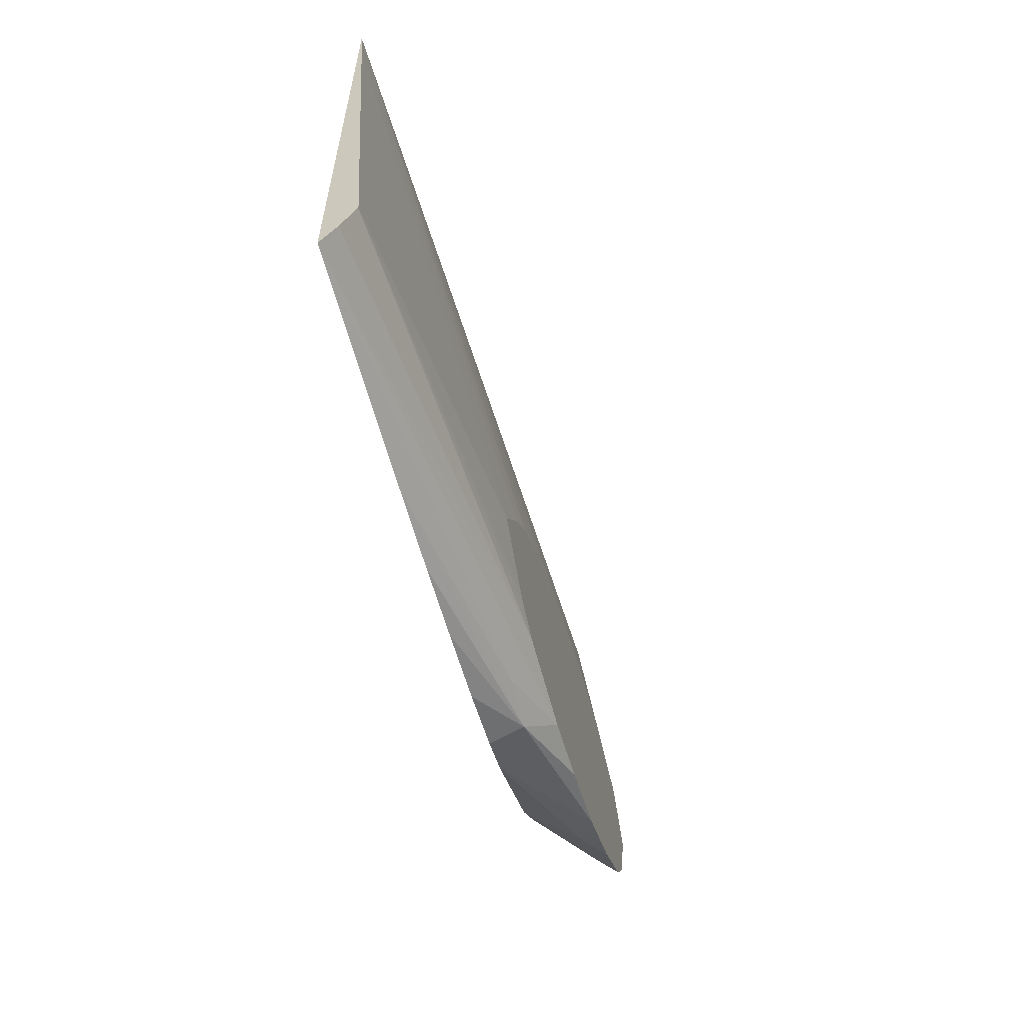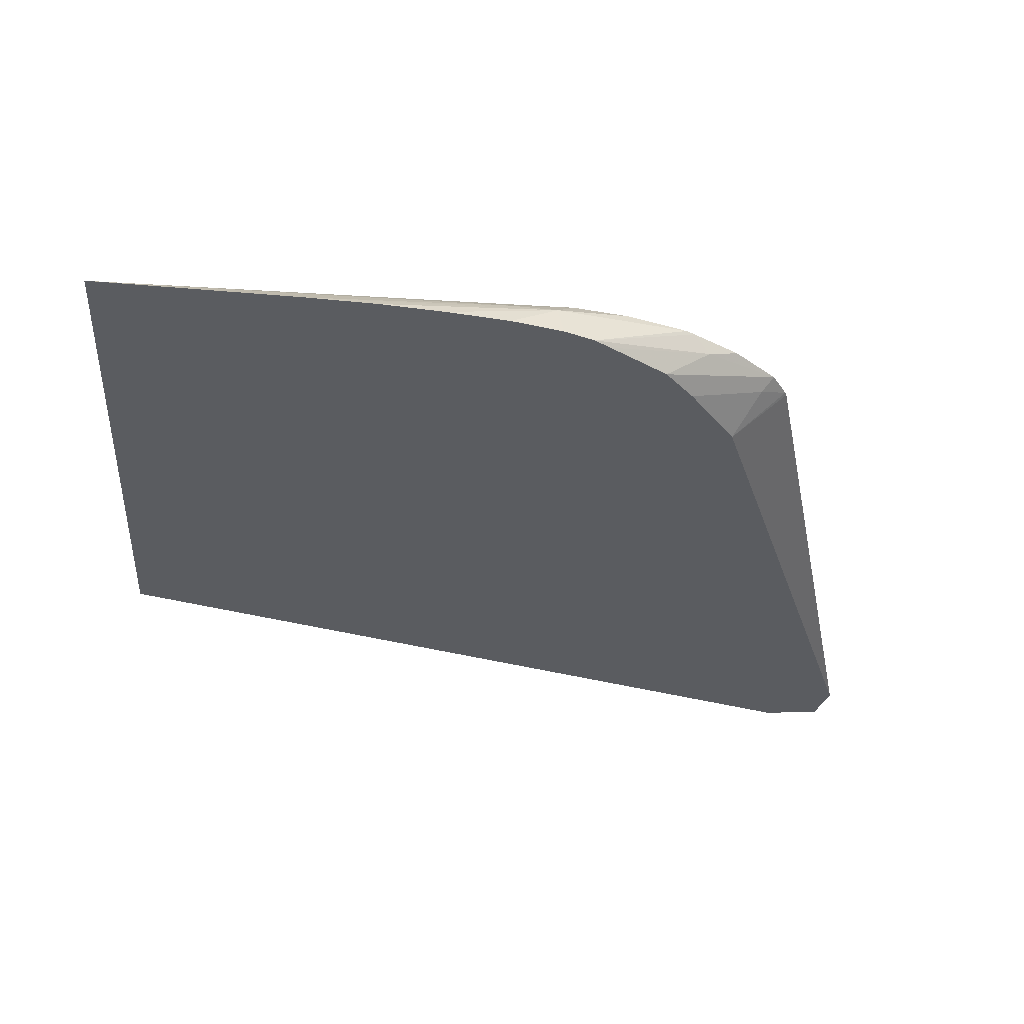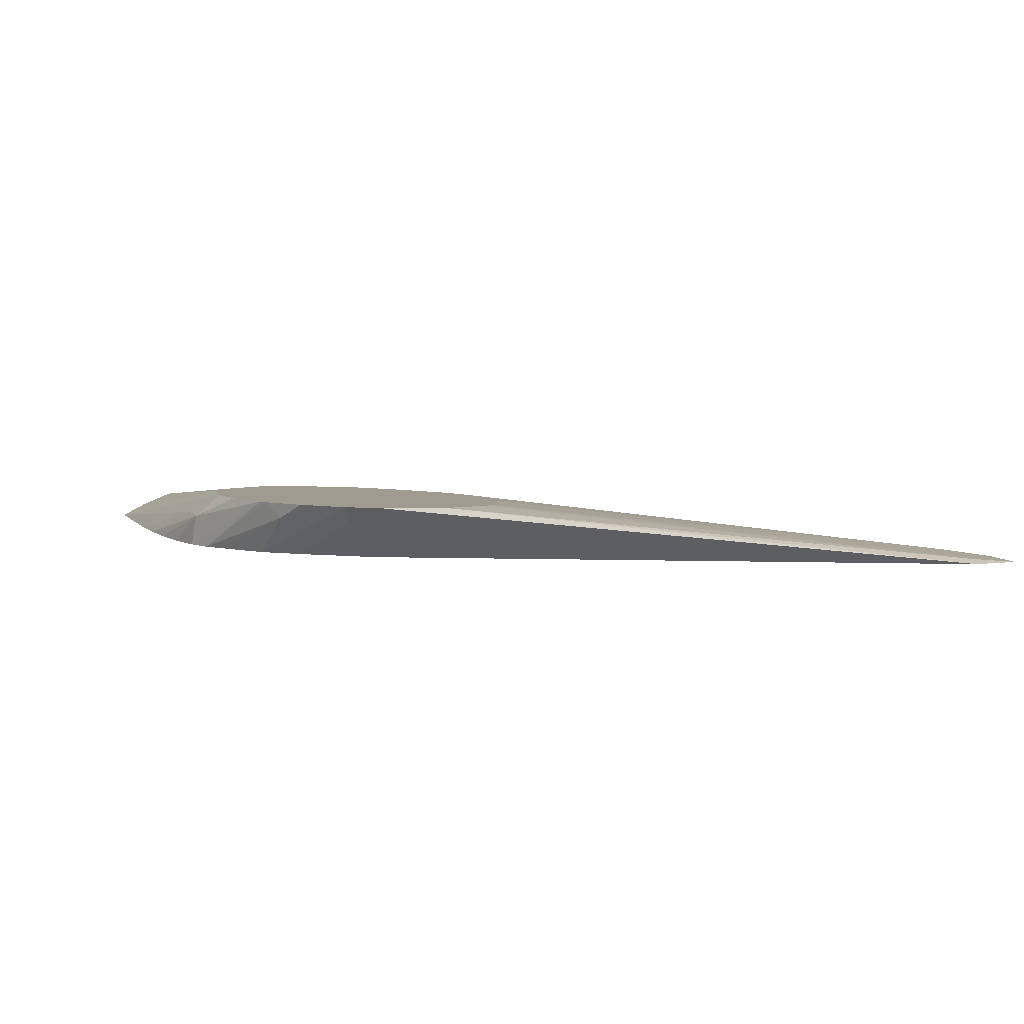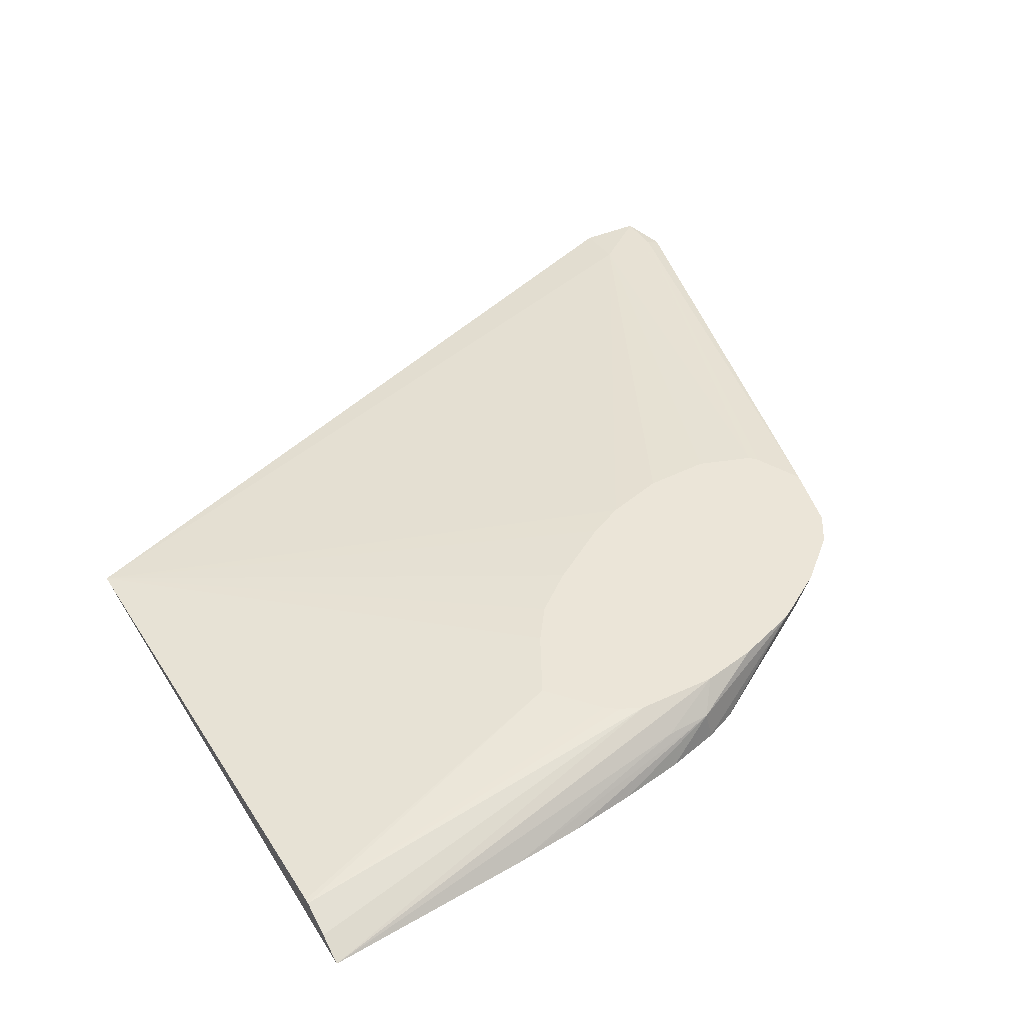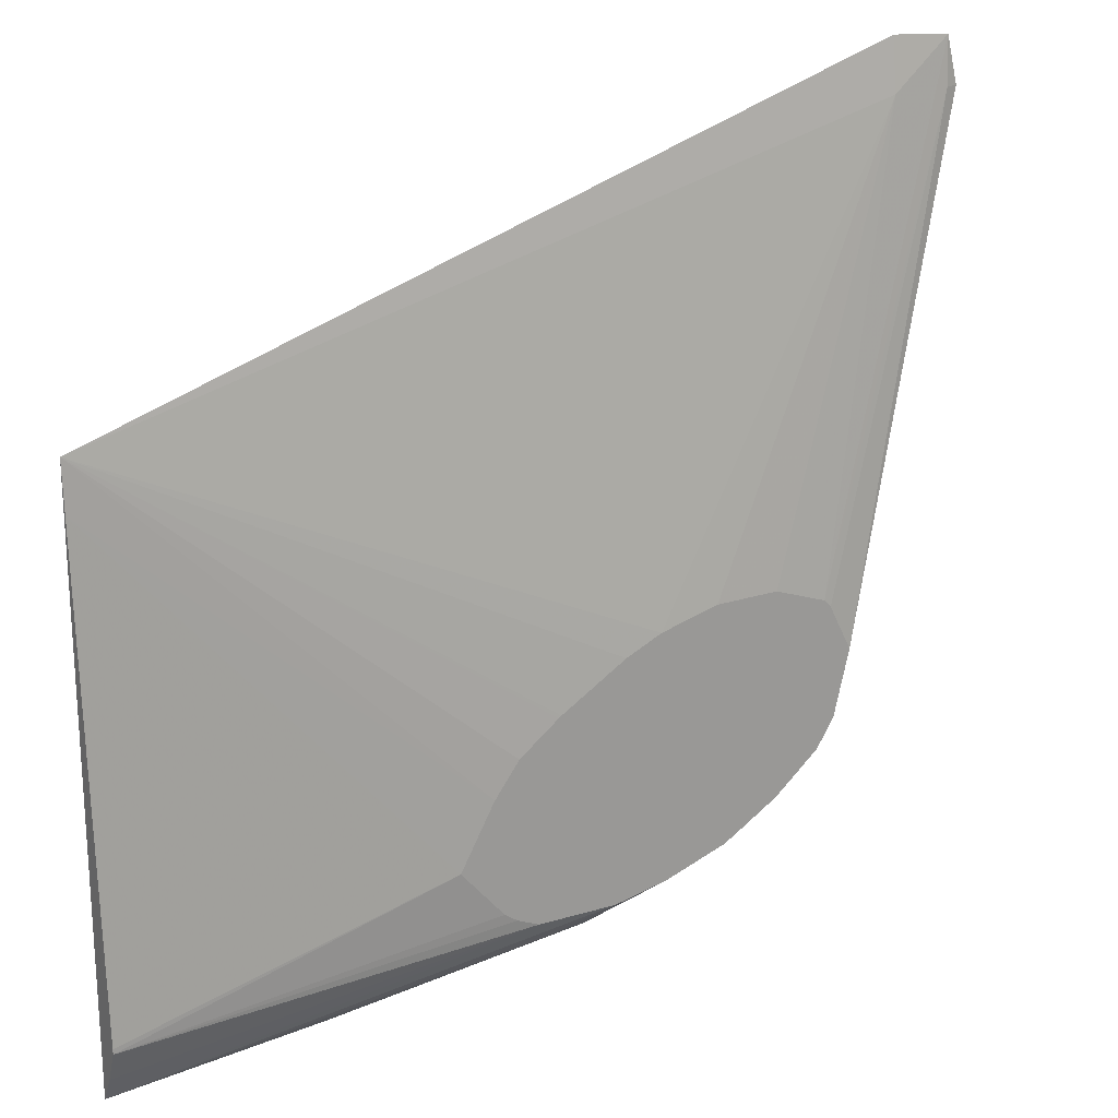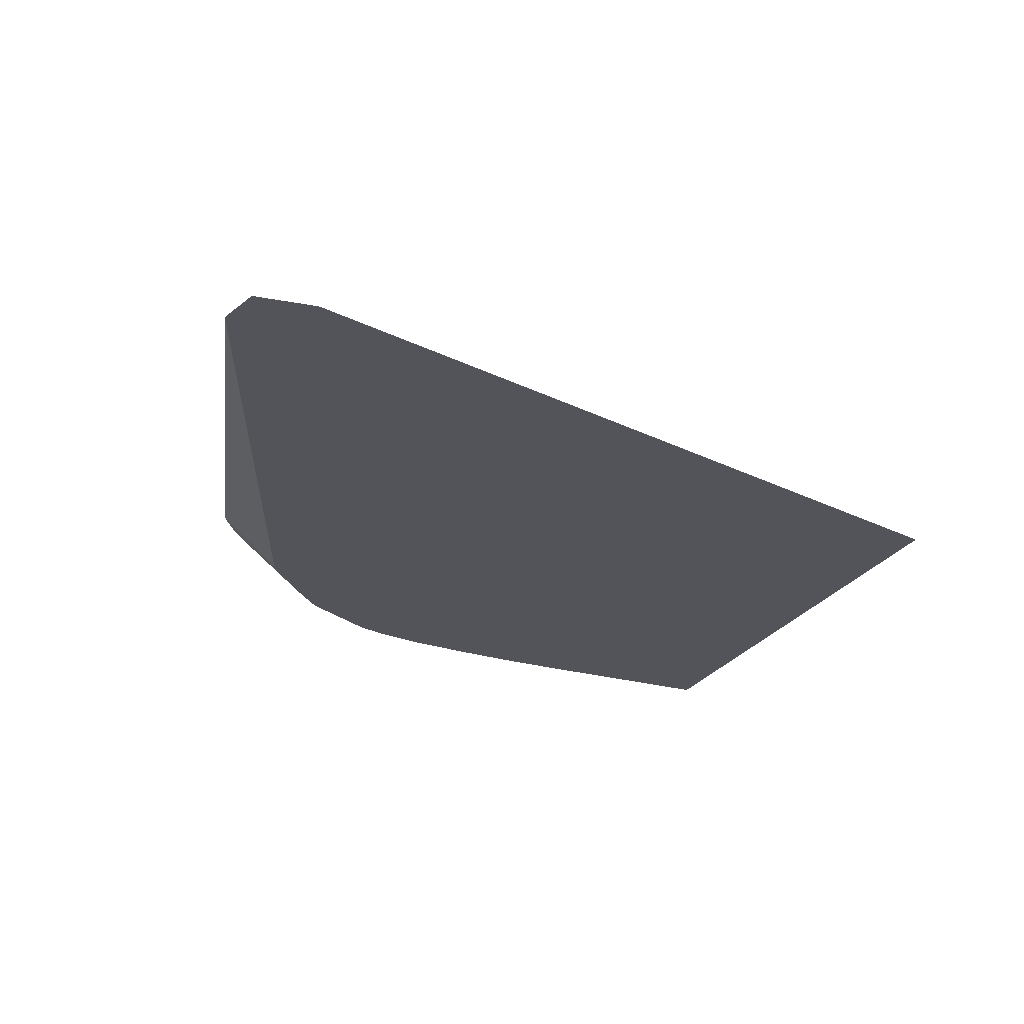
<metadata>
{"format":"obj","ext":"obj","renderer":"f3d","projection":"perspective","resolution":1024,"background":"white","views":[{"elev":-64.6,"azim":105.2,"up":"+Z"},{"elev":-33.6,"azim":176.6,"up":"+Y"},{"elev":4.1,"azim":-103.6,"up":"+Y"},{"elev":45.6,"azim":149.9,"up":"+Y"},{"elev":21.0,"azim":149.0,"up":"+Z"},{"elev":-23.8,"azim":-22.5,"up":"+Y"}]}
</metadata>
<code>
v -0.01508 0.27 -0.5728
v -0.01508 0.2737 -0.5658
v -0.01508 0.27 -0.4218
v -0.06983 0.27 -0.5695
v -0.1231 0.2784 -0.5591
v -0.1402 0.2842 -0.5522
v -0.1191 0.2842 -0.5515
v -0.01508 0.2771 -0.5576
v -0.2232 0.27 -0.3553
v -0.01508 0.2707 -0.4343
v -0.1075 0.2842 -0.5164
v -0.114 0.2842 -0.5077
v -0.1244 0.2842 -0.4998
v -0.1252 0.2842 -0.4993
v -0.1426 0.2842 -0.4889
v -0.1522 0.2842 -0.4847
v -0.2229 0.272 -0.3688
v -0.08853 0.27 -0.568
v -0.1352 0.278 -0.5585
v -0.1548 0.2842 -0.5495
v -0.1132 0.2842 -0.5488
v -0.09841 0.2842 -0.5328
v -0.01508 0.2771 -0.5563
v -0.1098 0.2842 -0.5464
v -0.2393 0.27 -0.3566
v -0.1068 0.2842 -0.5177
v -0.1677 0.2842 -0.4808
v -0.1847 0.2842 -0.481
v -0.1988 0.2842 -0.4862
v -0.1058 0.27 -0.5659
v -0.1365 0.27 -0.5597
v -0.1711 0.2842 -0.5442
v -0.1225 0.27 -0.5632
v -0.239 0.271 -0.3689
v -0.2424 0.27 -0.3689
v -0.2007 0.2842 -0.4882
v -0.1449 0.27 -0.5565
v -0.1735 0.2842 -0.5429
v -0.2069 0.2842 -0.5005
v -0.2029 0.2842 -0.5174
v -0.1869 0.27 -0.5159
v -0.1492 0.27 -0.5537
v -0.1778 0.2801 -0.5397
v -0.1862 0.2842 -0.5354
v -0.2025 0.2842 -0.5184
v -0.1734 0.27 -0.534
v -0.1946 0.2801 -0.5237
v -0.1653 0.27 -0.5432
v -0.1981 0.2842 -0.5253
f 1 2 8
f 1 8 23
f 1 23 10
f 1 10 3
f 1 3 9
f 1 9 25
f 1 25 35
f 1 35 41
f 1 41 46
f 1 46 48
f 1 48 42
f 1 42 37
f 1 37 31
f 1 31 33
f 1 33 30
f 1 30 18
f 1 18 4
f 1 4 5
f 1 5 6
f 1 6 7
f 1 7 2
f 2 7 8
f 3 10 11
f 3 11 12
f 3 12 13
f 3 13 14
f 3 14 15
f 3 15 16
f 3 16 17
f 3 17 9
f 4 18 19
f 4 19 5
f 5 19 6
f 6 19 20
f 6 20 32
f 6 32 38
f 6 38 44
f 6 44 49
f 6 49 45
f 6 45 40
f 6 40 39
f 6 39 36
f 6 36 29
f 6 29 28
f 6 28 27
f 6 27 16
f 6 16 15
f 6 15 14
f 6 14 13
f 6 13 12
f 6 12 11
f 6 11 26
f 6 26 22
f 6 22 24
f 6 24 21
f 6 21 7
f 7 21 8
f 8 22 23
f 8 21 24
f 8 24 22
f 9 17 25
f 10 23 22
f 10 22 26
f 10 26 11
f 16 27 17
f 17 27 28
f 17 28 29
f 17 29 25
f 18 30 19
f 19 31 32
f 19 32 20
f 19 30 33
f 19 33 31
f 25 34 35
f 25 29 34
f 29 36 34
f 31 37 32
f 32 37 38
f 34 39 35
f 34 36 39
f 35 39 40
f 35 40 41
f 37 42 43
f 37 43 38
f 38 43 44
f 40 45 41
f 41 45 47
f 41 47 46
f 42 48 43
f 43 49 44
f 43 48 49
f 45 49 47
f 46 47 48
f 47 49 48

</code>
